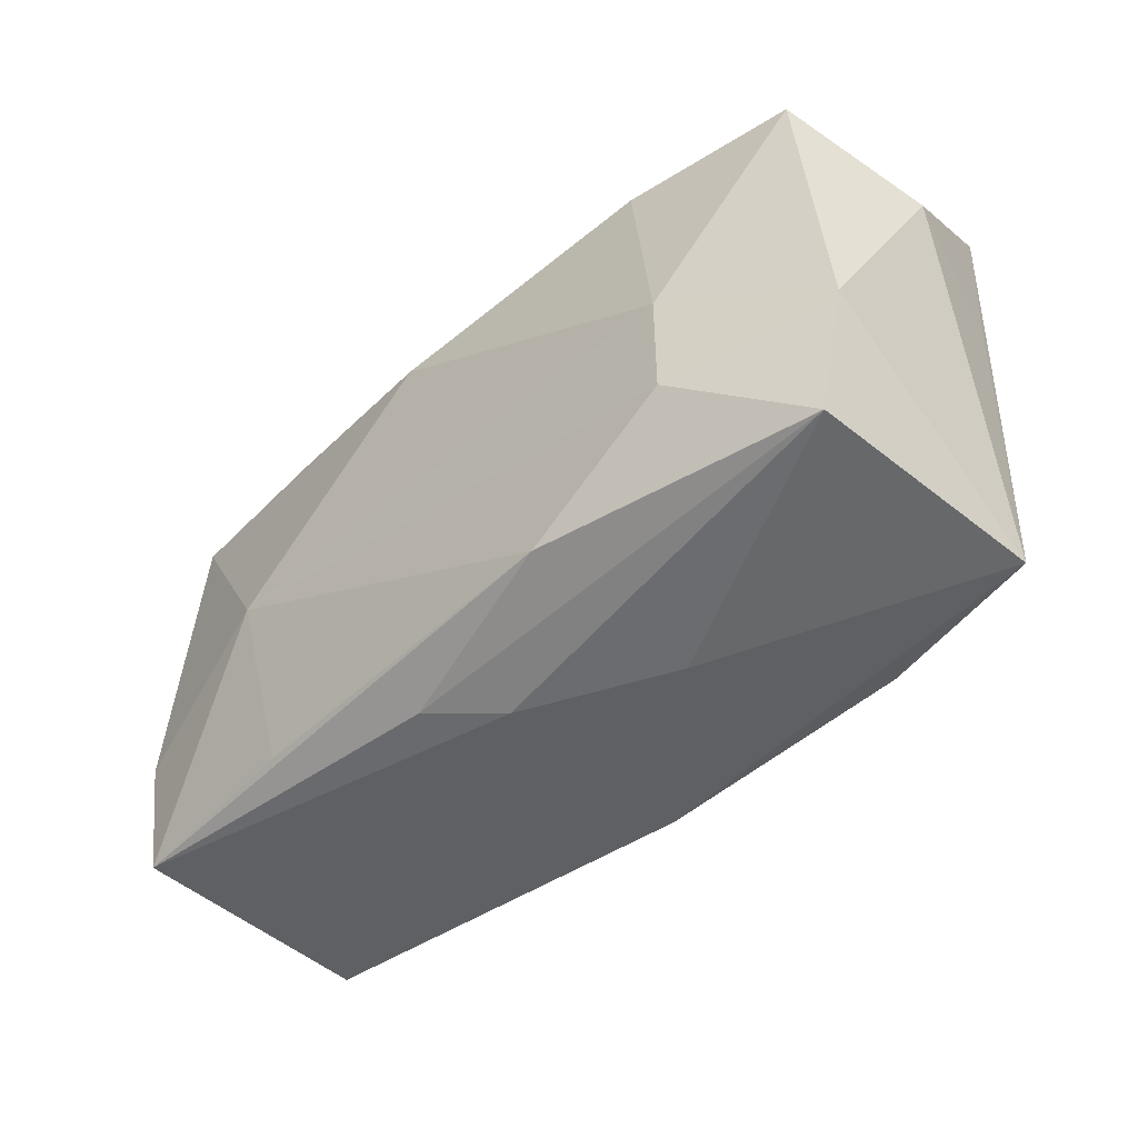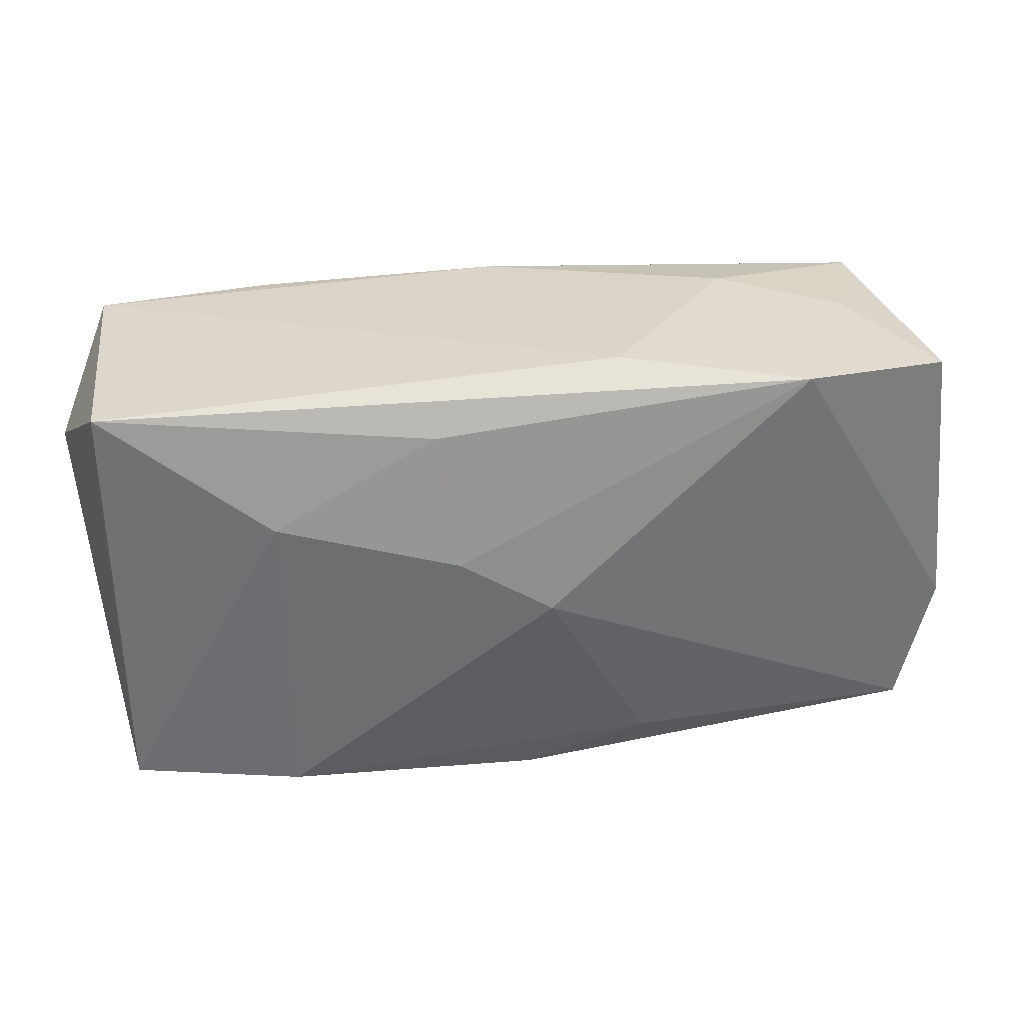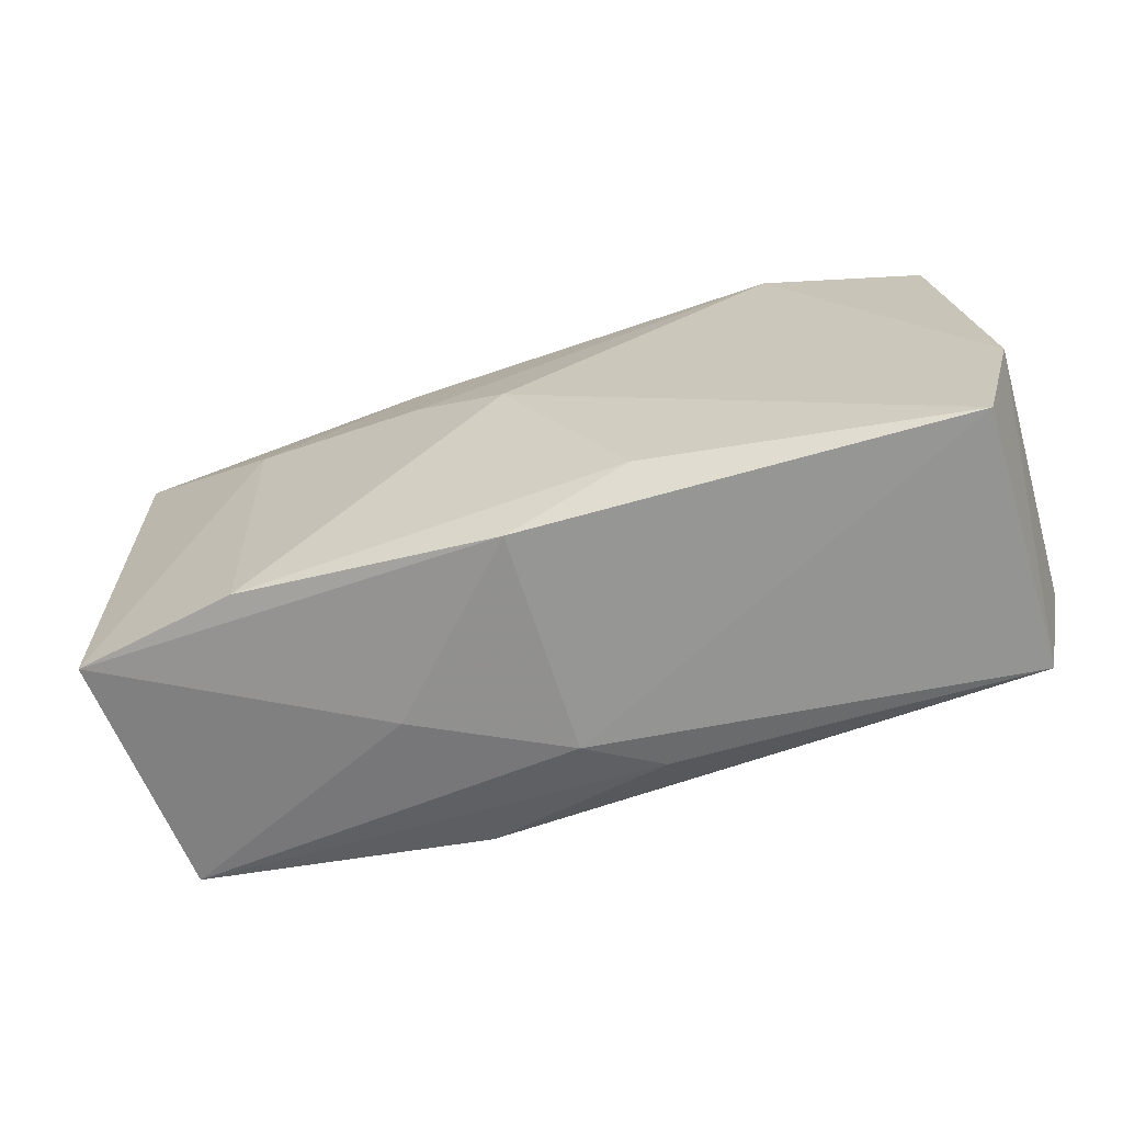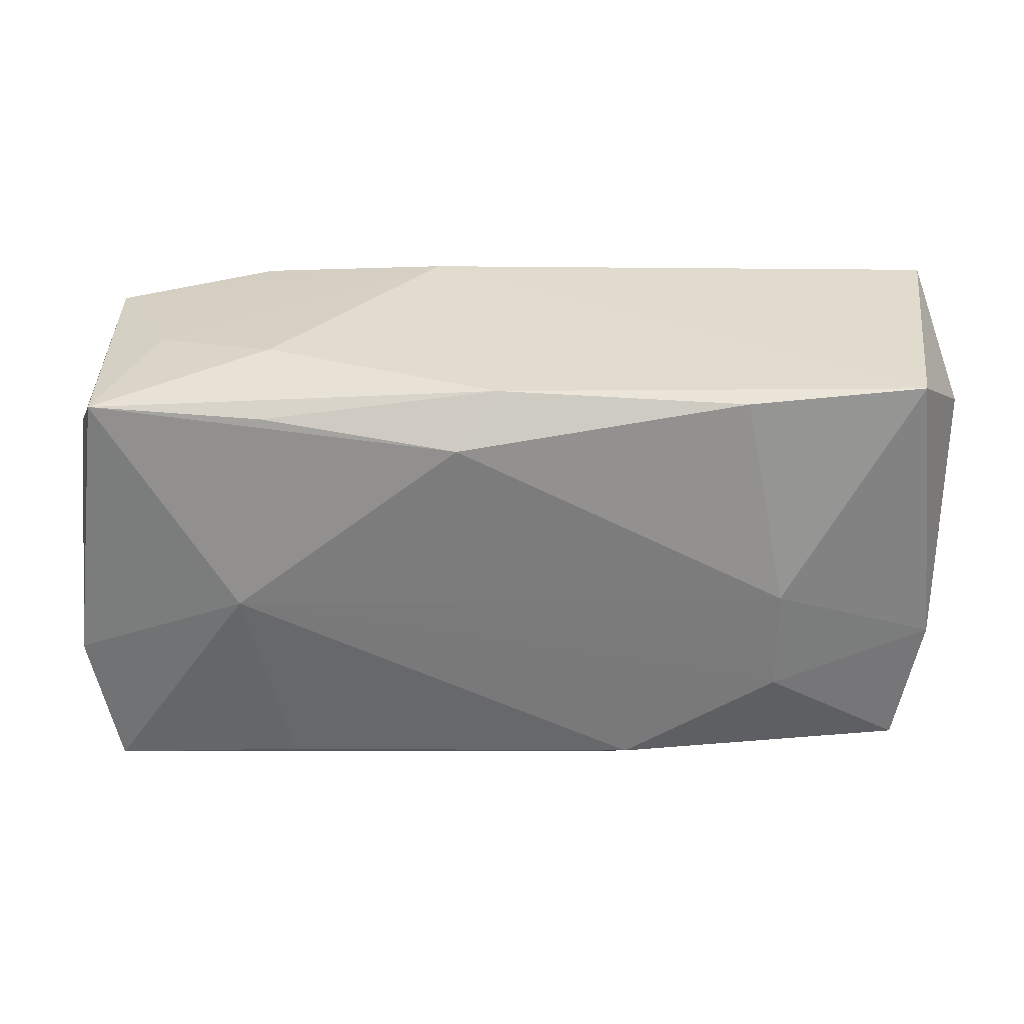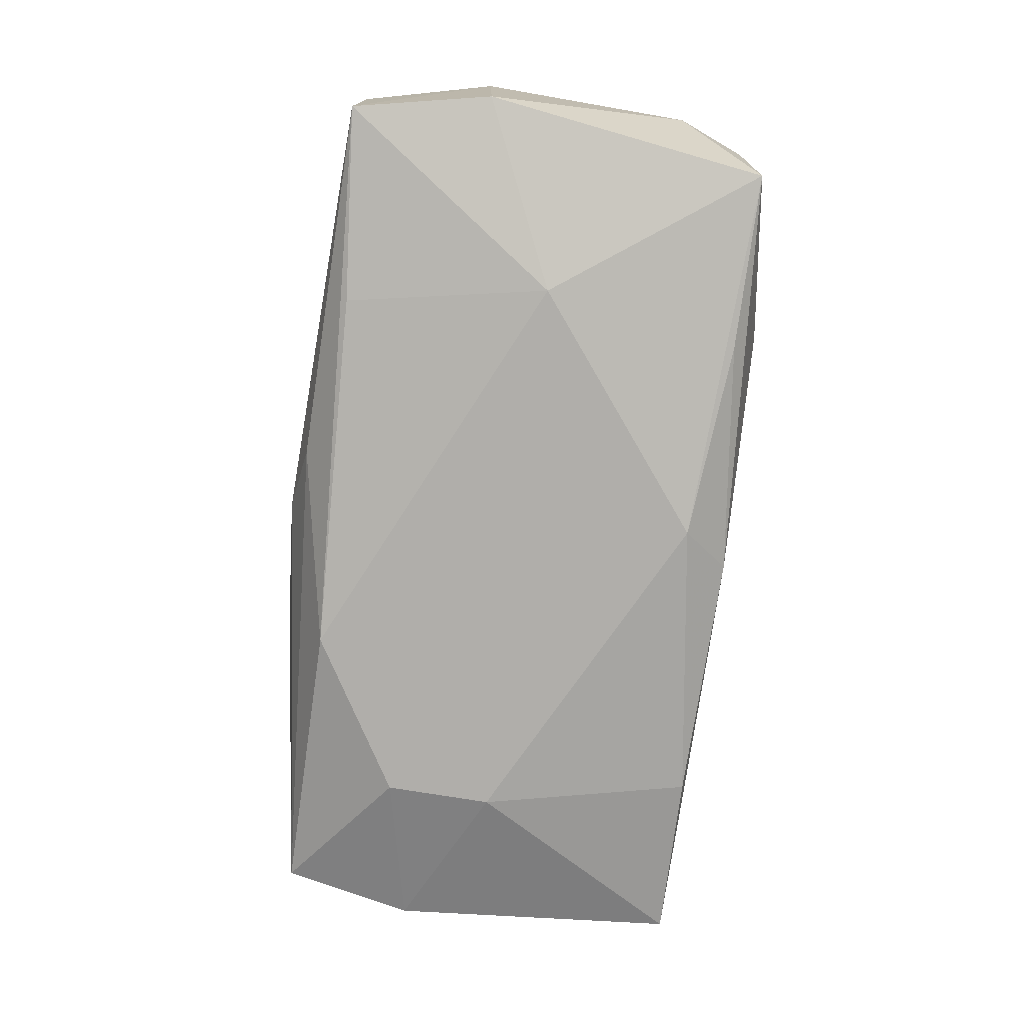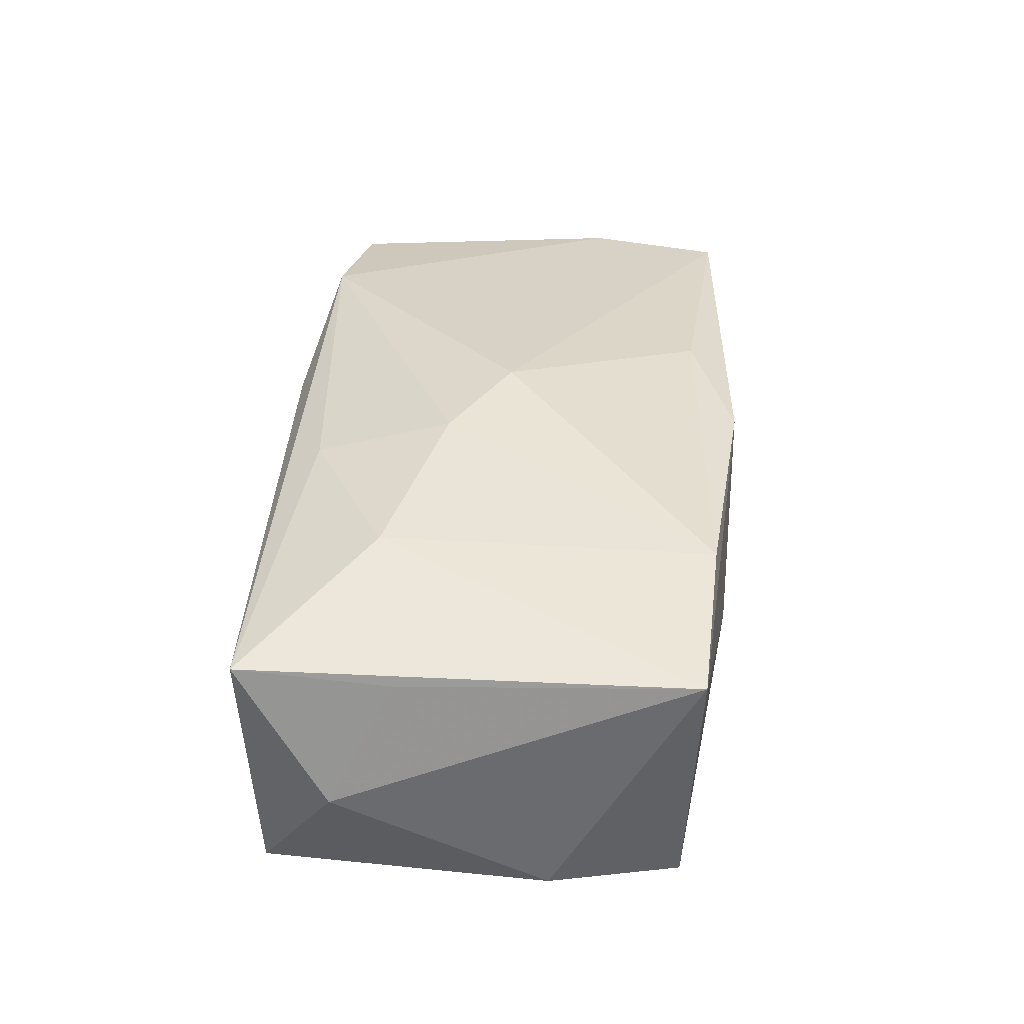
<metadata>
{"format":"obj","ext":"obj","renderer":"f3d","projection":"perspective","resolution":1024,"background":"white","views":[{"elev":-42.9,"azim":-136.3,"up":"+Y"},{"elev":33.2,"azim":-12.6,"up":"+Y"},{"elev":-67.7,"azim":18.3,"up":"+Y"},{"elev":30.9,"azim":-177.4,"up":"+Y"},{"elev":-77.8,"azim":81.0,"up":"+Z"},{"elev":35.4,"azim":-87.9,"up":"+Z"}]}
</metadata>
<code>
v -0.03517 -0.01587 0.009898
v 0.008978 -0.01629 0.01279
v 0.03478 0.01573 0.009827
v -0.02278 0.001174 -0.01423
v -0.02225 0.009433 0.01369
v 0.006628 0.01946 0.009668
v 0.01925 0.01553 -0.01206
v -0.0009545 -0.01979 0.0115
v -0.007677 0.00486 0.01507
v 0.005722 0.01859 -0.003477
v 0.02204 0.0173 0.01285
v 0.02941 0.01671 -0.0004437
v 0.03731 -0.008063 0.009652
v -0.0001091 -0.0001172 0.01564
v -0.03522 0.01946 0.01078
v 0.004581 -0.0187 -0.01011
v -0.03365 -0.01489 -0.0103
v -0.01307 -0.01892 -0.0006133
v 0.03352 0.01546 -0.01046
v 0.01818 -0.01693 -0.01262
v 0.0004775 0.01815 -0.01135
v -0.0377 0.01243 -9.642e-05
v -0.03335 0.0186 -0.01024
v -0.00905 0.0158 0.01301
v -0.0228 -0.007307 -0.01413
v 0.02174 -0.0006823 -0.01423
v 0.01954 0.0181 -0.004718
v -0.001063 -0.01965 -0.006321
v 0.03381 -0.01876 -0.01139
v 0.03697 0.008982 -0.00058
v 0.003517 0.01417 -0.01423
v -0.01063 -0.01505 -0.01399
v 0.03636 -0.007642 -0.01098
v -0.03576 -0.004365 -0.01006
v -0.0218 -0.01708 0.0124
v -0.03543 0.007505 0.009662
v 0.03435 -0.01924 0.009725
v -0.01939 0.01797 -0.0124
f 19 33 26
f 29 33 13
f 29 26 33
f 19 3 30
f 30 33 19
f 30 3 13
f 13 33 30
f 18 17 28
f 1 17 18
f 35 2 14
f 14 13 11
f 13 3 11
f 31 26 4
f 19 26 31
f 28 17 16
f 16 29 28
f 32 16 17
f 29 16 32
f 9 35 14
f 14 11 9
f 5 15 1
f 1 35 5
f 35 9 5
f 1 18 8
f 8 35 1
f 8 18 28
f 2 35 8
f 15 23 22
f 15 11 6
f 6 23 15
f 6 11 3
f 21 23 6
f 7 21 19
f 19 31 7
f 7 31 21
f 25 32 17
f 4 26 25
f 26 32 25
f 26 29 20
f 20 32 26
f 29 32 20
f 24 9 11
f 24 5 9
f 24 11 15
f 15 5 24
f 2 8 37
f 37 8 28
f 37 29 13
f 28 29 37
f 37 13 14
f 14 2 37
f 21 31 38
f 38 23 21
f 38 31 4
f 4 23 38
f 34 23 4
f 34 22 23
f 34 17 1
f 1 22 34
f 4 25 34
f 34 25 17
f 1 15 36
f 36 22 1
f 15 22 36
f 19 21 27
f 21 6 10
f 10 27 21
f 6 27 10
f 12 3 19
f 19 27 12
f 12 6 3
f 12 27 6

</code>
